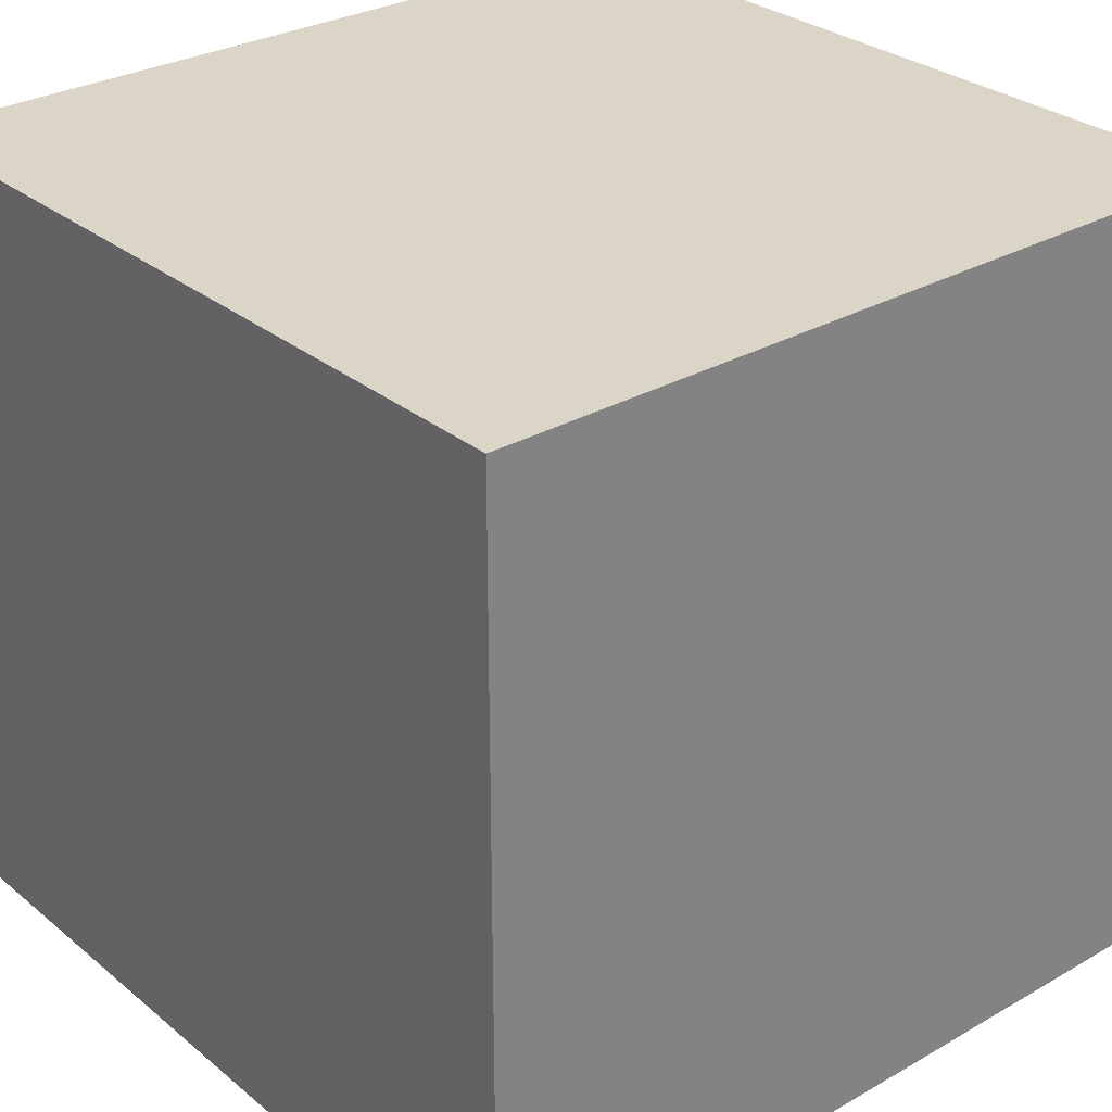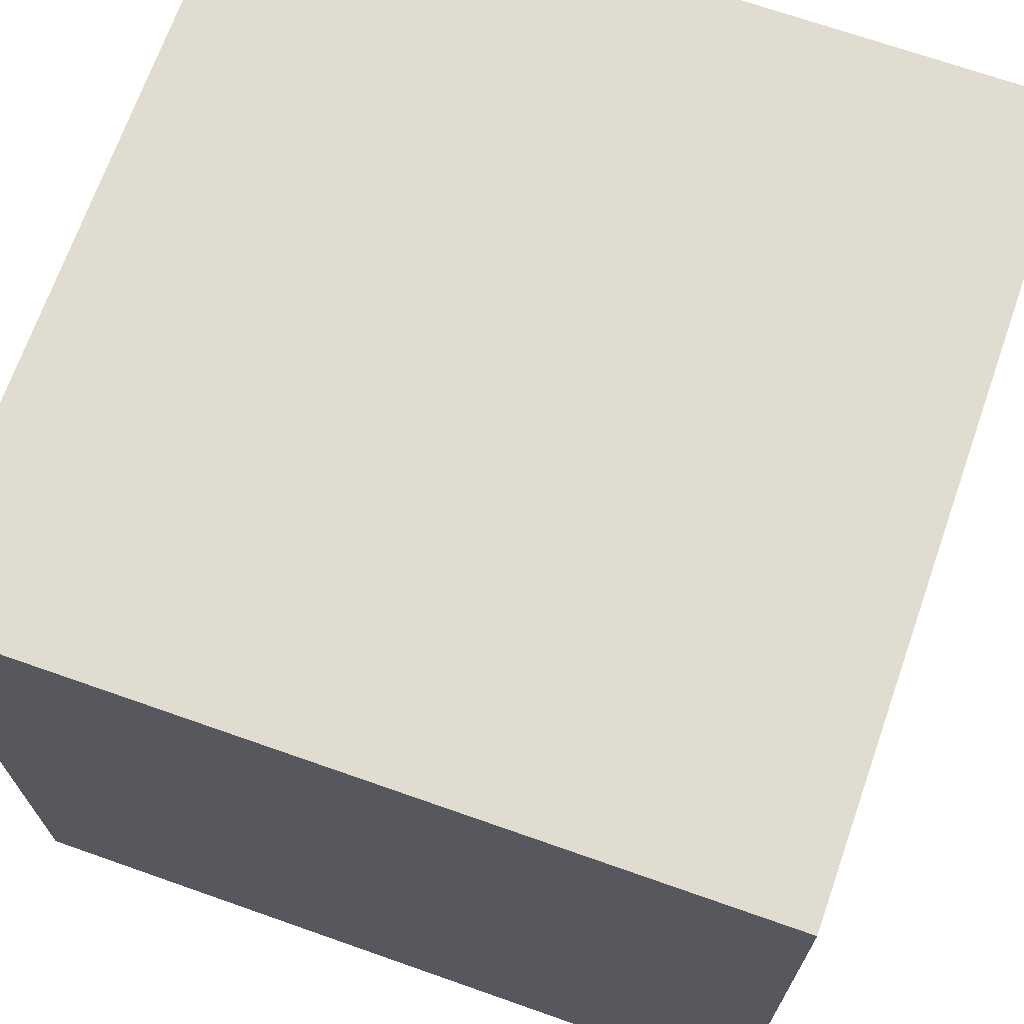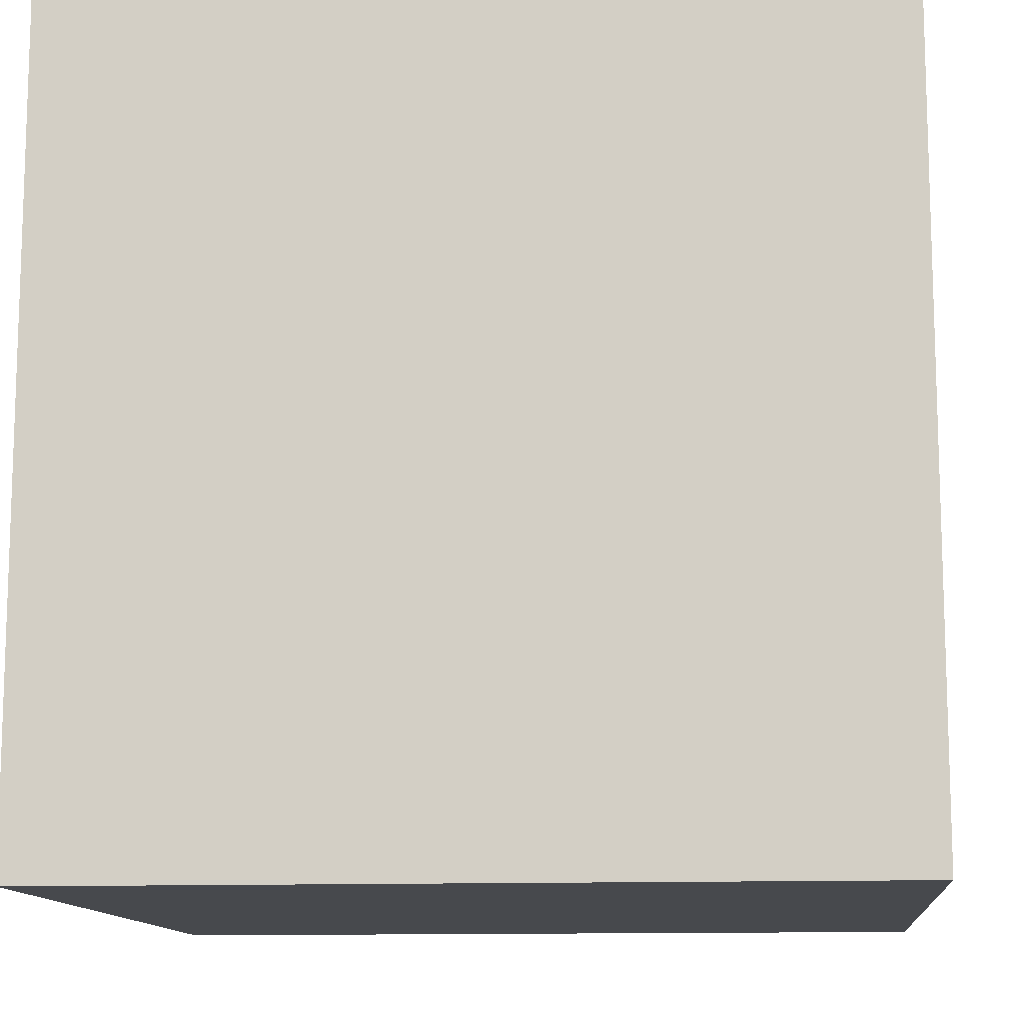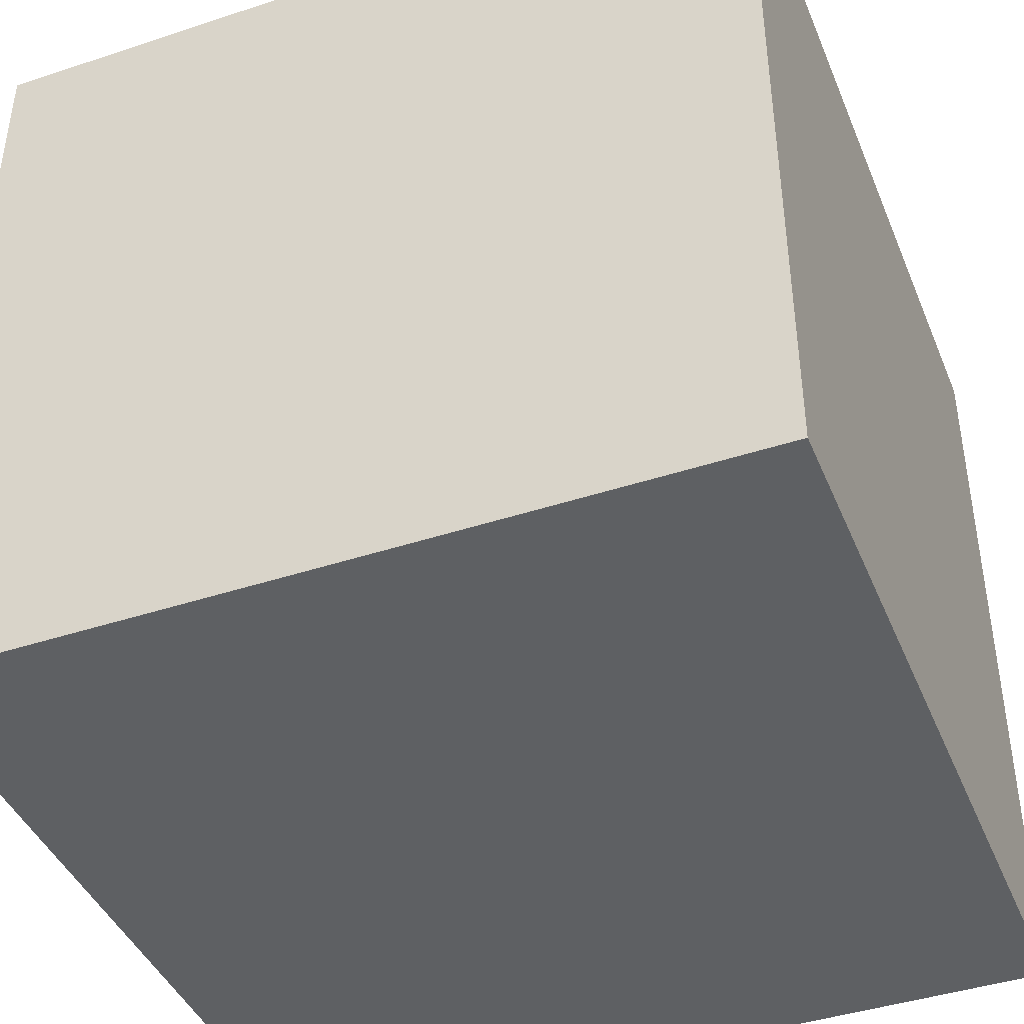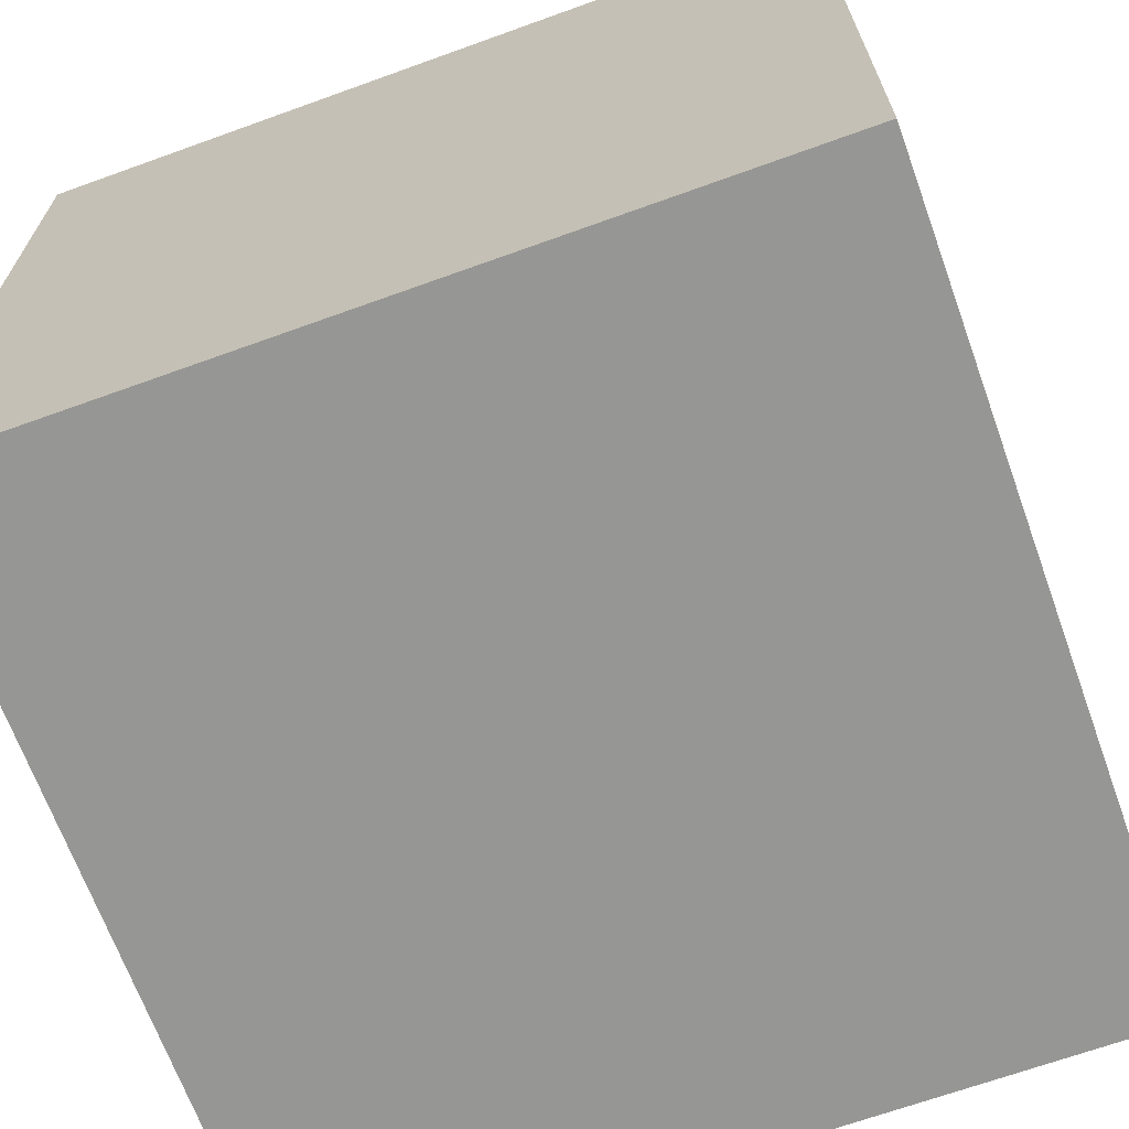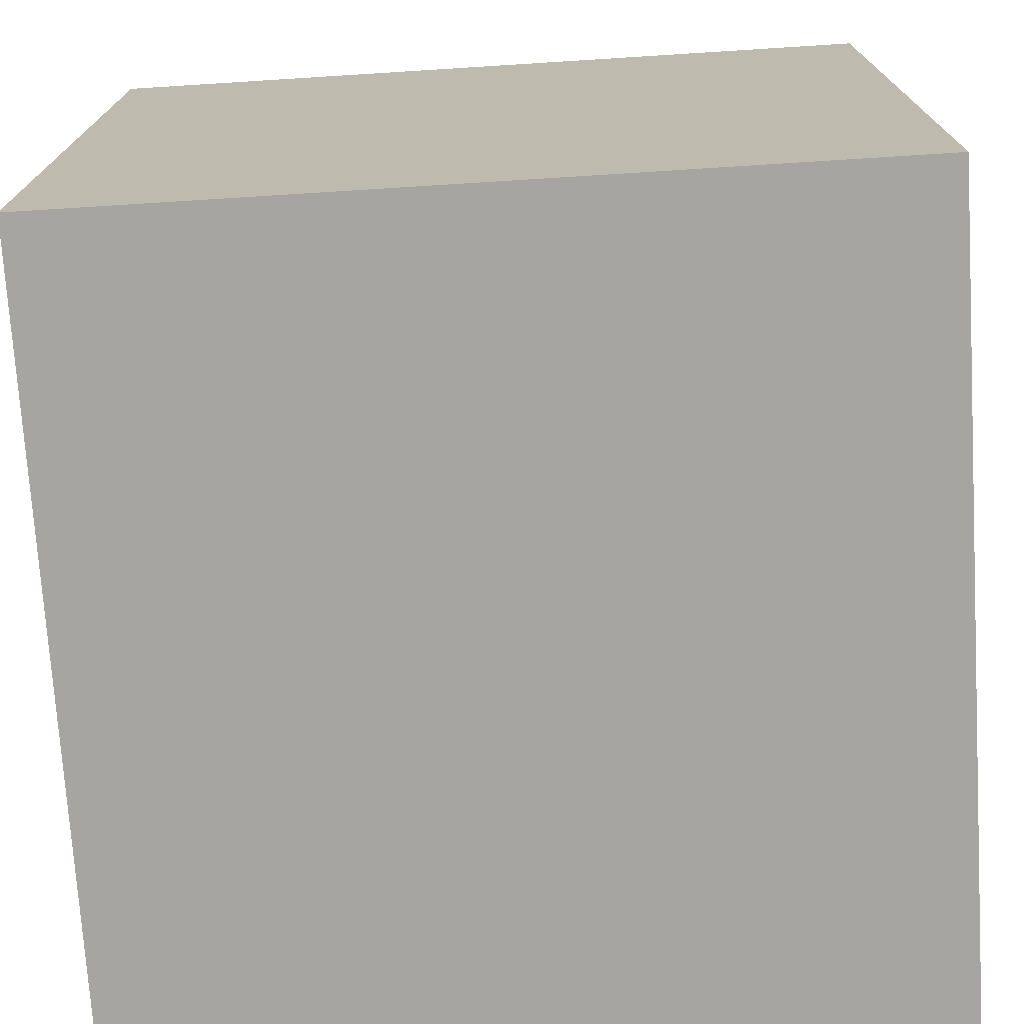
<metadata>
{"format":"obj","ext":"obj","renderer":"f3d","projection":"perspective","resolution":1024,"background":"white","views":[{"elev":29.5,"azim":-40.1,"up":"+Z"},{"elev":69.7,"azim":19.4,"up":"+Y"},{"elev":-12.0,"azim":-174.6,"up":"+Z"},{"elev":-42.6,"azim":-158.5,"up":"+Z"},{"elev":-67.7,"azim":-70.1,"up":"+Y"},{"elev":-73.7,"azim":93.6,"up":"+Y"}]}
</metadata>
<code>
o Cube
v 1 1 -1
v 1 -1 -1
v 1 1 1
v 1 -1 1
v -1 1 -1
v -1 -1 -1
v -1 1 1
v -1 -1 1
f 5 3 1
f 3 8 4
f 7 6 8
f 2 8 6
f 1 4 2
f 5 2 6
f 5 7 3
f 3 7 8
f 7 5 6
f 2 4 8
f 1 3 4
f 5 1 2

</code>
